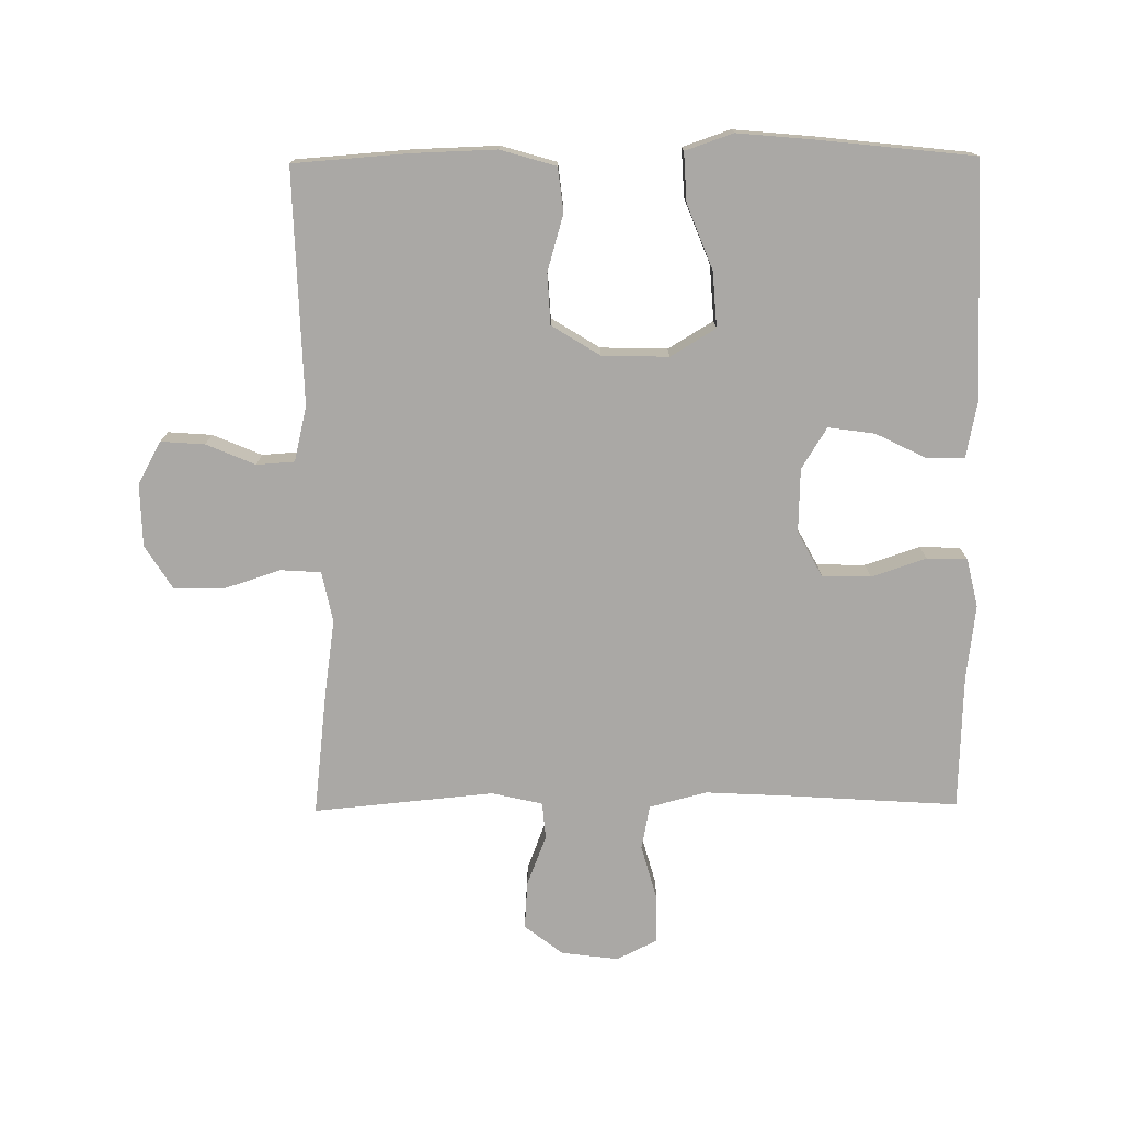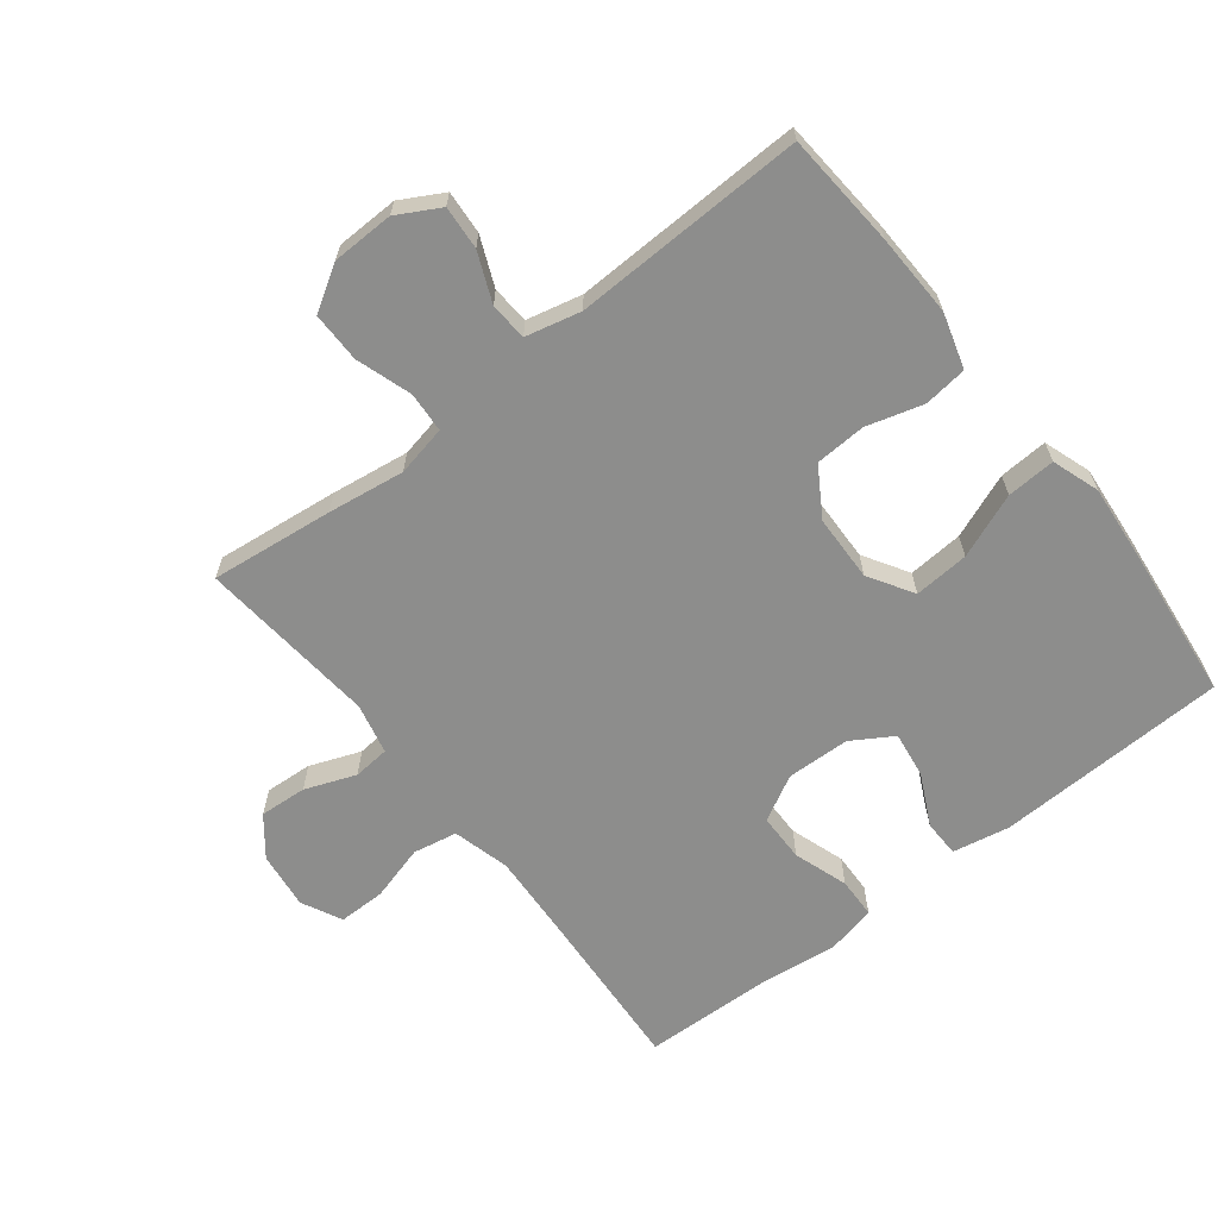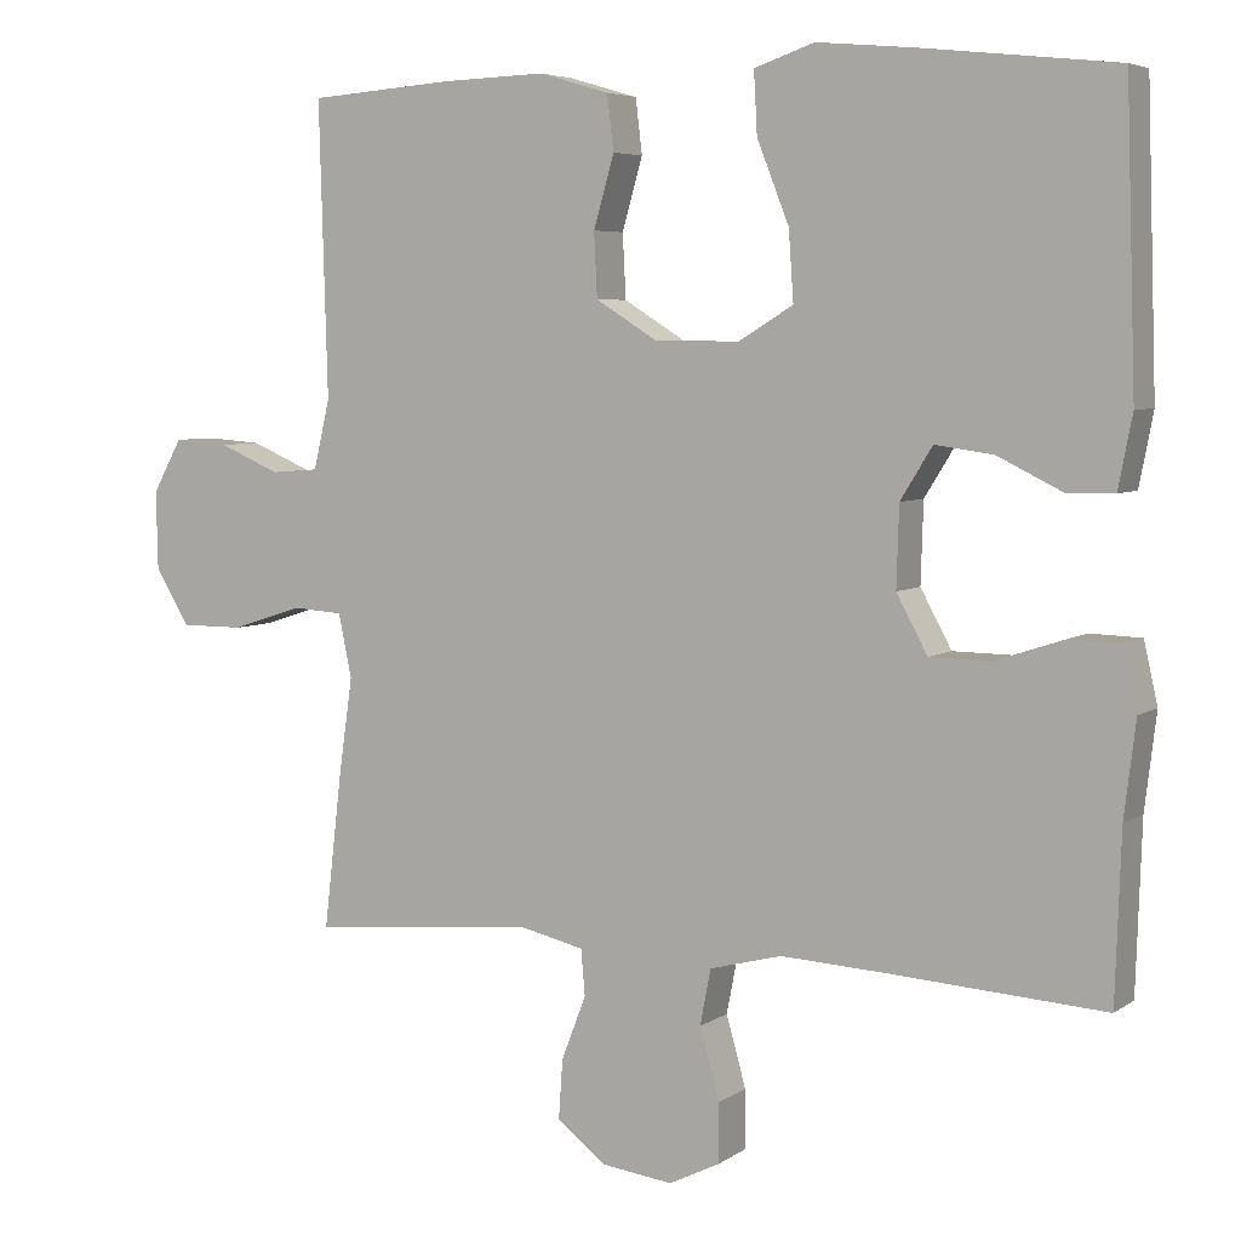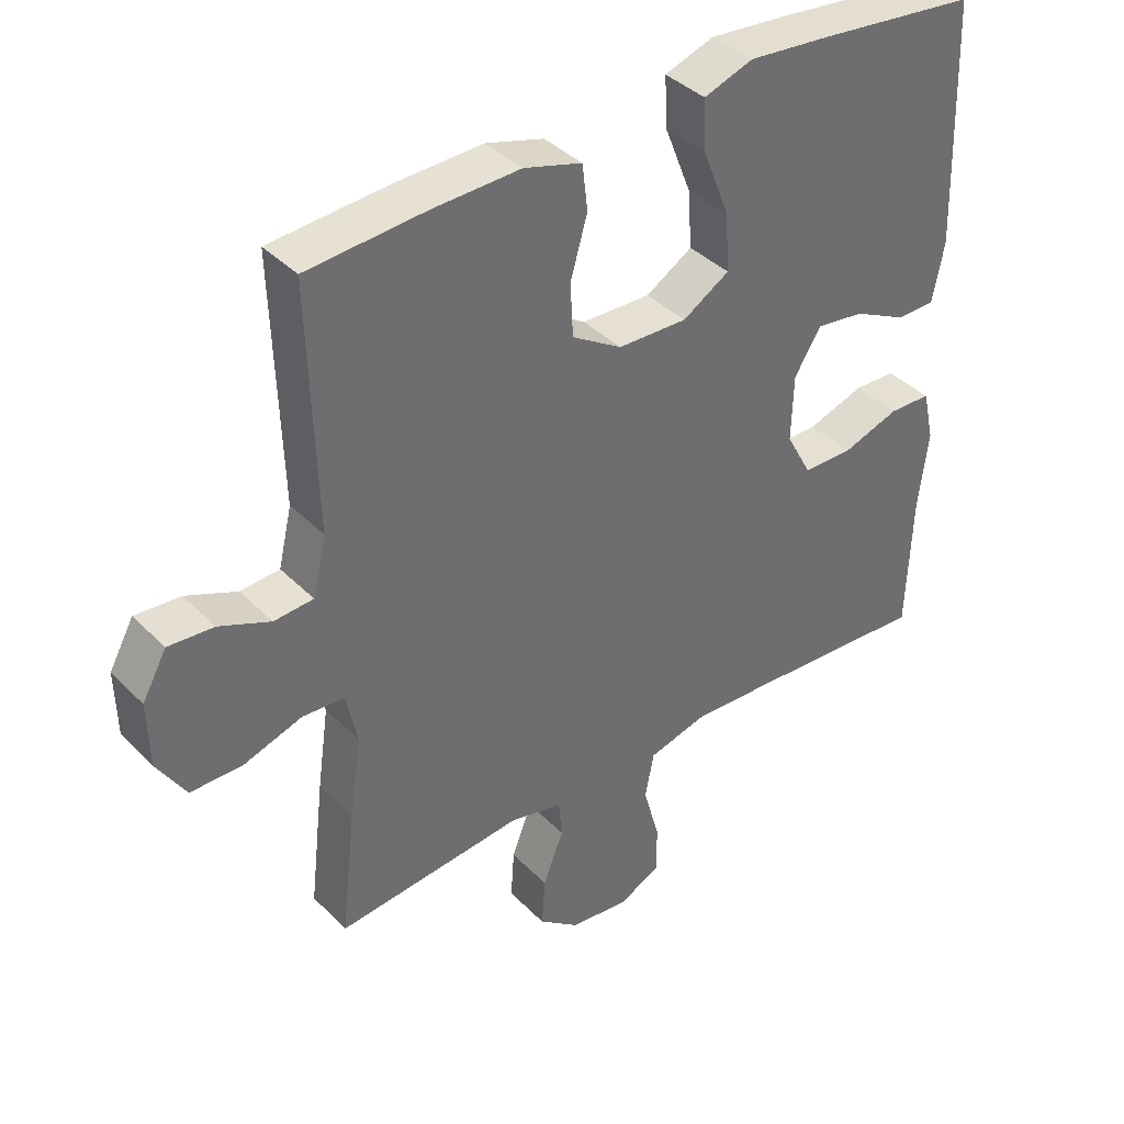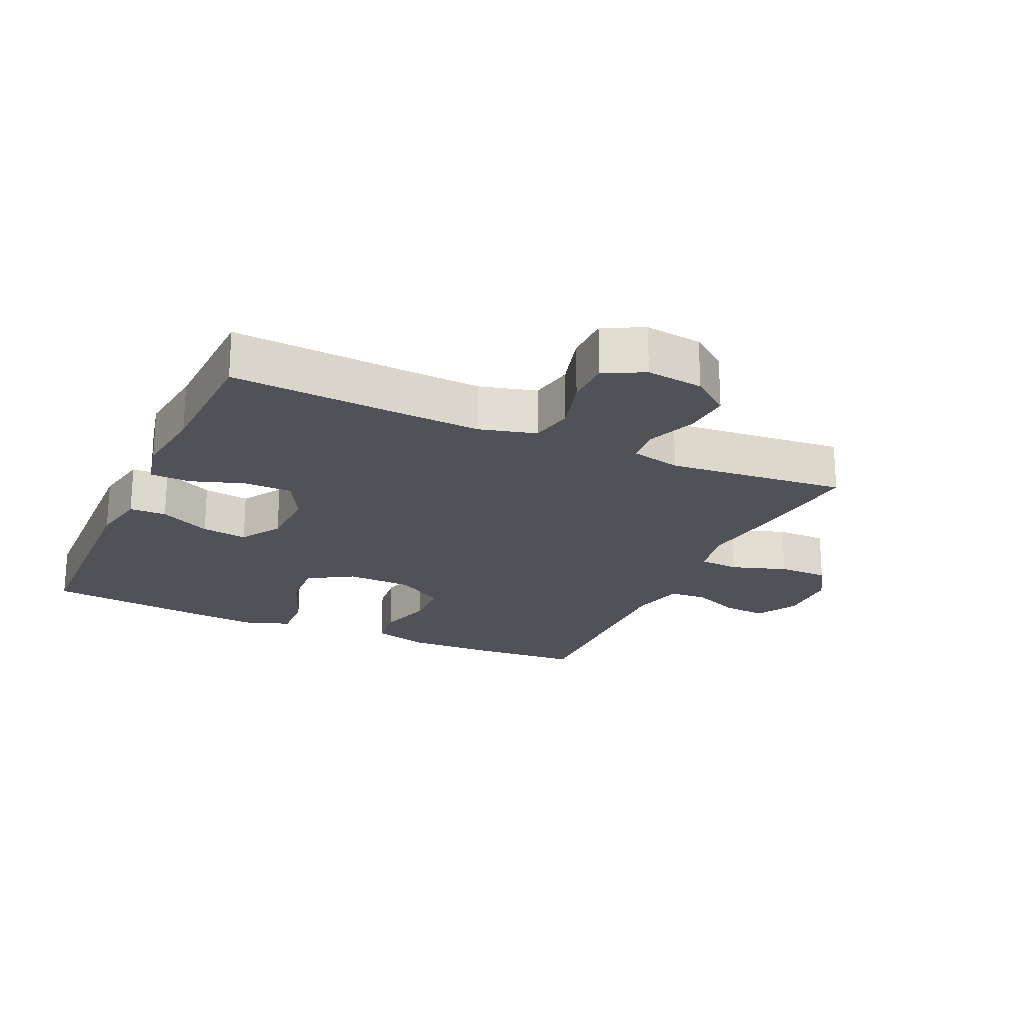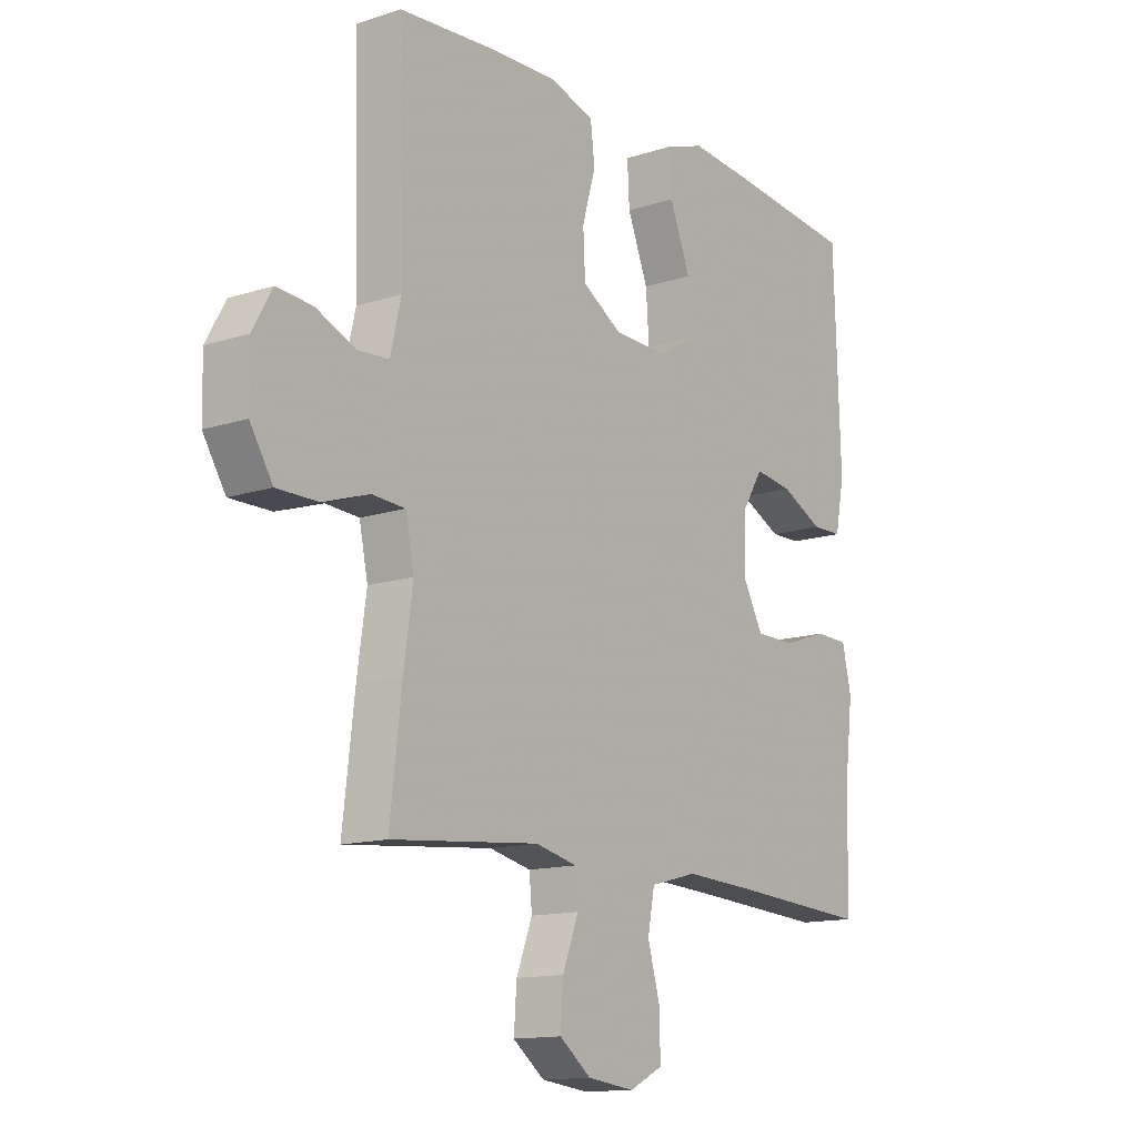
<metadata>
{"format":"obj","ext":"obj","renderer":"f3d","projection":"perspective","resolution":1024,"background":"white","views":[{"elev":-75.1,"azim":0.6,"up":"+Y"},{"elev":-64.5,"azim":-51.9,"up":"+Y"},{"elev":5.4,"azim":27.8,"up":"+Z"},{"elev":38.8,"azim":-38.8,"up":"+Z"},{"elev":-21.4,"azim":155.6,"up":"+Y"},{"elev":-13.5,"azim":-53.7,"up":"+Z"}]}
</metadata>
<code>
v 0.5 0.07 -0.5
v 0.239 0.07 -0.483
v 0.11 0.07 -0.476
v 0.022 0.07 -0.499
v 0.009 0.07 -0.567
v 0.033 0.07 -0.653
v 0.033 0.07 -0.725
v -0.029 0.07 -0.756
v -0.117 0.07 -0.745
v -0.176 0.07 -0.699
v -0.171 0.07 -0.626
v -0.141 0.07 -0.548
v -0.146 0.07 -0.492
v -0.224 0.07 -0.474
v -0.5 0.07 -0.5
v -0.478 0.07 -0.311
v -0.461 0.07 -0.192
v -0.477 0.07 -0.114
v -0.539 0.07 -0.11
v -0.625 0.07 -0.138
v -0.702 0.07 -0.138
v -0.744 0.07 -0.07
v -0.746 0.07 0.026
v -0.71 0.07 0.091
v -0.643 0.07 0.086
v -0.568 0.07 0.054
v -0.51 0.07 0.058
v -0.49 0.07 0.143
v -0.5 0.07 0.5
v -0.323 0.07 0.513
v -0.196 0.07 0.517
v -0.111 0.07 0.492
v -0.103 0.07 0.425
v -0.128 0.07 0.338
v -0.124 0.07 0.26
v -0.05 0.07 0.214
v 0.052 0.07 0.211
v 0.121 0.07 0.253
v 0.115 0.07 0.338
v 0.076 0.07 0.437
v 0.072 0.07 0.512
v 0.145 0.07 0.537
v 0.264 0.07 0.526
v 0.5 0.07 0.5
v 0.512 0.07 0.142
v 0.495 0.07 0.054
v 0.438 0.07 0.053
v 0.359 0.07 0.092
v 0.288 0.07 0.102
v 0.249 0.07 0.039
v 0.246 0.07 -0.059
v 0.284 0.07 -0.129
v 0.358 0.07 -0.13
v 0.442 0.07 -0.102
v 0.504 0.07 -0.104
v 0.521 0.07 -0.179
v 0.507 0.07 -0.295
v 0.5 0 -0.5
v 0.239 0 -0.483
v 0.11 0 -0.476
v 0.022 0 -0.499
v 0.009 0 -0.567
v 0.033 0 -0.653
v 0.033 0 -0.725
v -0.029 0 -0.756
v -0.117 0 -0.745
v -0.176 0 -0.699
v -0.171 0 -0.626
v -0.141 0 -0.548
v -0.146 0 -0.492
v -0.224 0 -0.474
v -0.5 0 -0.5
v -0.478 0 -0.311
v -0.461 0 -0.192
v -0.477 0 -0.114
v -0.539 0 -0.11
v -0.625 0 -0.138
v -0.702 0 -0.138
v -0.744 0 -0.07
v -0.746 0 0.026
v -0.71 0 0.091
v -0.643 0 0.086
v -0.568 0 0.054
v -0.51 0 0.058
v -0.49 0 0.143
v -0.5 0 0.5
v -0.323 0 0.513
v -0.196 0 0.517
v -0.111 0 0.492
v -0.103 0 0.425
v -0.128 0 0.338
v -0.124 0 0.26
v -0.05 0 0.214
v 0.052 0 0.211
v 0.121 0 0.253
v 0.115 0 0.338
v 0.076 0 0.437
v 0.072 0 0.512
v 0.145 0 0.537
v 0.264 0 0.526
v 0.5 0 0.5
v 0.512 0 0.142
v 0.495 0 0.054
v 0.438 0 0.053
v 0.359 0 0.092
v 0.288 0 0.102
v 0.249 0 0.039
v 0.246 0 -0.059
v 0.284 0 -0.129
v 0.358 0 -0.13
v 0.442 0 -0.102
v 0.504 0 -0.104
v 0.521 0 -0.179
v 0.507 0 -0.295
f 55 56 57
f 54 55 57
f 53 54 57
f 57 1 2
f 53 57 2
f 52 53 2
f 51 52 2 3
f 50 51 3 4
f 46 47 48
f 45 46 48
f 44 45 48
f 43 44 48
f 42 43 48
f 41 42 48
f 40 41 48
f 39 40 48
f 38 39 48 49
f 37 38 49 50
f 32 33 34
f 31 32 34
f 30 31 34
f 29 30 34
f 28 29 34
f 27 28 34 35
f 24 25 26
f 23 24 26
f 22 23 26
f 21 22 26
f 20 21 26
f 19 20 26
f 18 19 26 27
f 27 35 36
f 18 27 36
f 17 18 36
f 36 37 50
f 17 36 50
f 16 17 50
f 15 16 50
f 14 15 50
f 10 11 12
f 9 10 12
f 8 9 12
f 7 8 12
f 6 7 12
f 5 6 12
f 13 14 50 4
f 4 5 12 13
f 114 113 112
f 114 112 111
f 114 111 110
f 59 58 114
f 59 114 110
f 59 110 109
f 60 59 109 108
f 61 60 108 107
f 105 104 103
f 105 103 102
f 105 102 101
f 105 101 100
f 105 100 99
f 105 99 98
f 105 98 97
f 105 97 96
f 106 105 96 95
f 107 106 95 94
f 91 90 89
f 91 89 88
f 91 88 87
f 91 87 86
f 91 86 85
f 92 91 85 84
f 83 82 81
f 83 81 80
f 83 80 79
f 83 79 78
f 83 78 77
f 83 77 76
f 84 83 76 75
f 93 92 84
f 93 84 75
f 93 75 74
f 107 94 93
f 107 93 74
f 107 74 73
f 107 73 72
f 107 72 71
f 69 68 67
f 69 67 66
f 69 66 65
f 69 65 64
f 69 64 63
f 69 63 62
f 61 107 71 70
f 70 69 62 61
f 1 58 59 2
f 2 59 60 3
f 3 60 61 4
f 4 61 62 5
f 5 62 63 6
f 6 63 64 7
f 7 64 65 8
f 8 65 66 9
f 9 66 67 10
f 10 67 68 11
f 11 68 69 12
f 12 69 70 13
f 13 70 71 14
f 14 71 72 15
f 15 72 73 16
f 16 73 74 17
f 17 74 75 18
f 18 75 76 19
f 19 76 77 20
f 20 77 78 21
f 21 78 79 22
f 22 79 80 23
f 23 80 81 24
f 24 81 82 25
f 25 82 83 26
f 26 83 84 27
f 27 84 85 28
f 28 85 86 29
f 29 86 87 30
f 30 87 88 31
f 31 88 89 32
f 32 89 90 33
f 33 90 91 34
f 34 91 92 35
f 35 92 93 36
f 36 93 94 37
f 37 94 95 38
f 38 95 96 39
f 39 96 97 40
f 40 97 98 41
f 41 98 99 42
f 42 99 100 43
f 43 100 101 44
f 44 101 102 45
f 45 102 103 46
f 46 103 104 47
f 47 104 105 48
f 48 105 106 49
f 49 106 107 50
f 50 107 108 51
f 51 108 109 52
f 52 109 110 53
f 53 110 111 54
f 54 111 112 55
f 55 112 113 56
f 56 113 114 57
f 57 114 58 1

</code>
